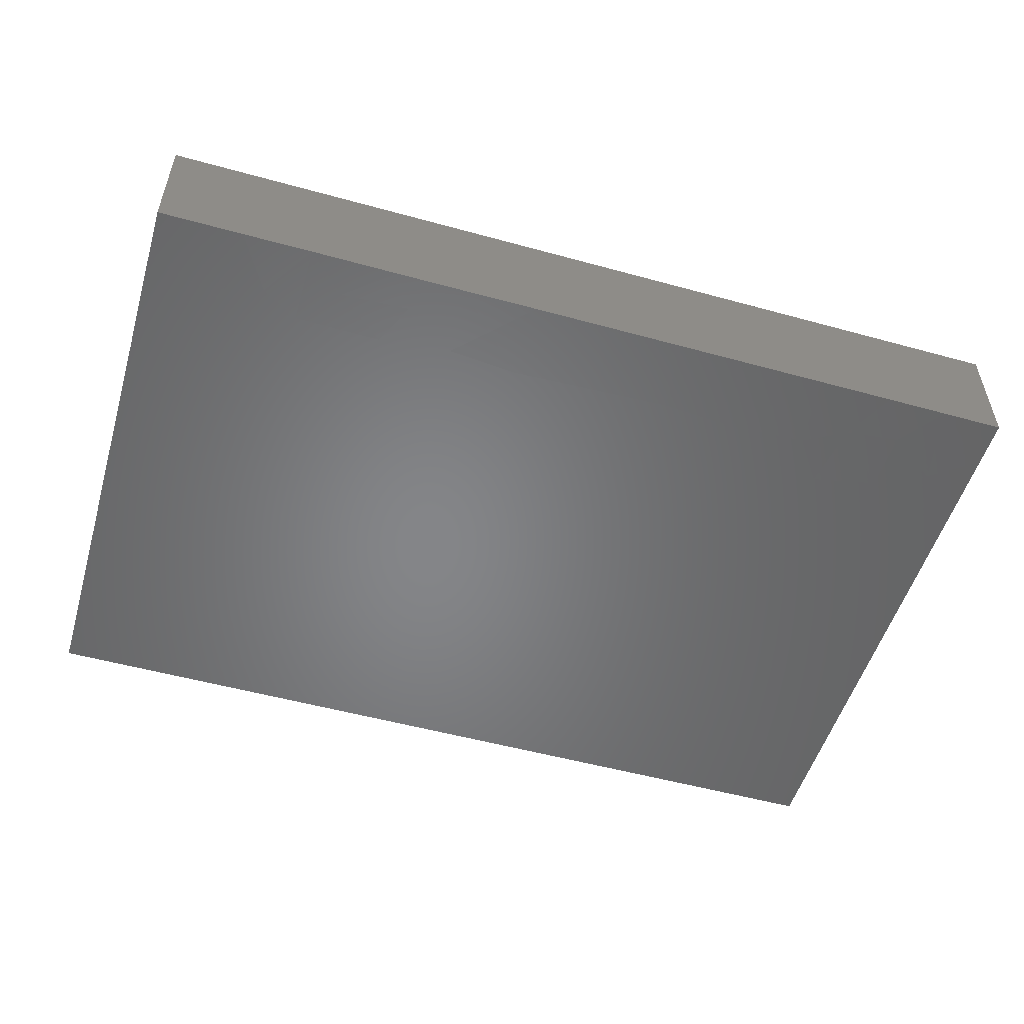
<metadata>
{"format":"stl","ext":"stl","renderer":"f3d","projection":"perspective","resolution":1024,"background":"white","views":[{"elev":-52.7,"azim":-16.5,"up":"+Z"}]}
</metadata>
<code>
# stl→obj: 397 verts, 790 faces
v -0.03697 -0.008299 0.01145
v -0.04998 -0.00761 0.01145
v -0.04343 -0.01855 0.01145
v -0.08338 -0.046 0.01145
v -0.08338 -0.05554 0.01145
v -0.07405 -0.046 0.01145
v 0.06617 0.03798 -0.01145
v 0.06762 0.02483 -0.01145
v 0.06043 0.03212 -0.01145
v -0.08338 -0.02428 0.001158
v -0.08337 -0.02627 -0.01145
v -0.08338 -0.03646 0.01145
v -0.05429 -0.0129 -0.01145
v -0.06535 -0.01636 -0.01145
v -0.06073 -0.003254 -0.01145
v 0.08338 0.04089 0.004279
v 0.08338 0.046 0.01145
v 0.08338 0.03646 0.01145
v 0.08338 0.05554 0
v 0.08338 0.05554 0.01145
v -0.02577 0.04724 -0.01145
v -0.02585 0.03212 -0.01145
v -0.03595 0.0467 -0.01145
v 0.06471 -0.02187 0.01145
v 0.05731 -0.02891 0.01145
v 0.0719 -0.02917 0.01145
v 0.006322 0.02099 0.01145
v 0.01541 0.01643 0.01145
v 0.01438 0.02917 0.01145
v -0.04039 -0.05554 0.01145
v -0.03817 -0.04383 0.01145
v -0.04618 -0.04753 0.01145
v 0.06617 0.04969 -0.01145
v 0.06043 0.05554 -0.01145
v 0.07191 0.05554 -0.01145
v 0.08338 0.04383 -0.01145
v 0.07481 0.03212 -0.01145
v -0.07368 0.05554 -0.002422
v -0.07352 0.05554 0.006034
v -0.06619 0.05554 0.01145
v 0.05033 -0.03646 0.01145
v 0.05033 -0.02187 0.01145
v 0.04314 -0.02917 0.01145
v 0.01729 0.05554 -0.01145
v -0.002753 0.05554 -0.01145
v 0.008492 0.05554 -0.001564
v -0.06471 0.05554 -0.01145
v -0.05752 0.05554 0
v 0.08338 0.02623 0.01145
v -0.01684 0.04871 -0.01145
v -0.008544 0.04676 -0.01145
v -0.01866 0.03941 -0.01145
v 0.0104 0.0507 -0.01145
v 0.01819 0.04522 -0.01145
v 0.009558 0.03991 -0.01145
v -0.06897 -0.05554 0.0006674
v -0.06471 -0.05554 0.01145
v -0.07405 -0.05554 0.01145
v 0.06471 0.007292 0.01145
v 0.06471 0.02187 0.01145
v 0.05777 0.01479 0.01145
v -0.05477 -0.05554 -0.01138
v -0.06157 -0.04502 -0.01145
v -0.05461 -0.0408 -0.01145
v 0.07437 0.05554 0.0001045
v -0.06573 -0.02581 -0.01145
v -0.07327 -0.01066 -0.01145
v -0.08338 -0.0159 -0.01145
v 0.05324 -0.03351 -0.01145
v 0.06519 -0.036 -0.01145
v 0.0553 -0.046 -0.01141
v 0.06027 -0.05554 -0.01138
v 0.06545 -0.04714 -0.01145
v 0.05033 0.02187 0.01145
v 0.05033 0.007292 0.01145
v 0.06471 0.05554 0.01145
v 0.07405 0.046 0.01145
v 0.07405 0.05554 0.01145
v -0.08338 0.04382 0.01145
v -0.08338 0.05554 0.01145
v -0.08338 0.05554 0
v 0.08338 -0.046 0.01145
v 0.08338 -0.05554 0.01145
v 0.08338 -0.05554 0
v -0.07578 -0.05554 -0.004727
v -0.06767 -0.05554 -0.01145
v 0.03595 0.02187 0.01145
v 0.03595 0.007292 0.01145
v 0.04286 0.015 0.01145
v 0.01442 -0.01925 -0.01145
v 0.02476 -0.02965 -0.01145
v 0.01402 -0.03277 -0.01145
v -0.05461 -0.02621 -0.01145
v -0.08338 -0.007401 0.0007335
v -0.08338 -0.02187 0.01145
v -0.008717 -0.05554 0.01145
v -0.002469 -0.04535 0.01145
v -0.01906 -0.04557 0.01145
v -0.05031 0.05554 0.01145
v -0.03656 -0.03265 0.01145
v -0.02876 -0.027 0.01145
v -0.03016 -0.05554 0.01145
v -0.04758 -0.05554 3.355e-05
v -0.05874 -0.05554 0.001323
v 0.07481 0.002953 -0.01145
v 0.08338 0.02483 -0.01145
v 0.08338 0.002953 -0.01145
v -0.08338 0.02157 0.01145
v -0.08338 0.0321 0.01145
v -0.08338 0.01524 0.005949
v -0.04023 0.002953 -0.01145
v -0.04898 -0.005063 -0.01145
v -0.05238 0.002417 -0.01145
v -0.0477 0.02558 -0.01145
v -0.04742 0.03941 -0.01145
v -0.03941 0.03191 -0.01145
v 0.01713 -0.05554 0.002748
v 0.02428 -0.05554 0.01145
v 0.00719 -0.05554 0.01145
v -0.07404 -0.03134 -0.01145
v 0.08338 -0.0206 -0.003274
v 0.08338 -0.0249 -0.01145
v 0.08338 -0.01163 -0.01145
v 0.04606 0.05554 -0.001347
v 0.05477 0.05554 0.01145
v 0.0551 0.05554 -0.002284
v 0.06534 0.05554 -0.002785
v -0.05033 -0.03646 0.01145
v 0.07473 -0.04059 -0.01145
v 0.08338 -0.03821 -0.01145
v 0.08338 -0.04688 -0.01145
v 0.06471 -0.007292 0.01145
v 0.0747 -0.0003337 0.01145
v 6.939e-18 0.02917 0.01145
v -0.05752 -0.01458 0.01145
v -0.05752 -0.02917 0.01145
v -0.06475 -0.02157 0.01145
v -0.0731 -0.02968 0.01145
v -0.02876 0.04483 0.01145
v -0.04288 0.04508 0.01145
v -0.03595 0.03646 0.01145
v -0.08338 -0.04081 0.002889
v -0.0736 -0.01458 0.01145
v -0.06486 -0.006226 0.01145
v -0.08338 -0.007292 0.01145
v -0.08338 0.006461 0.001373
v -0.08338 -0.0005342 -0.004936
v -0.08338 0.007292 0.01145
v -0.03595 0.02187 0.01145
v -0.02157 0.02187 0.01145
v -0.07359 0.04426 0.01145
v -0.00719 0.03646 0.01145
v -0.02427 -0.05554 0.00113
v -0.01783 -0.05554 -0.00481
v -0.01092 -0.05554 0.001234
v -0.01438 0.01458 0.01145
v 0.00719 0.01163 0.01145
v -0.00719 0.02187 0.01145
v -0.0719 0 0.01145
v -0.05752 0 0.01145
v -0.06623 0.006957 0.01145
v -0.05033 0.007292 0.01145
v -0.01438 0 0.01145
v -0.007152 0.006697 0.01145
v -0.02157 0.007292 0.01145
v -0.05749 0.04437 0.01145
v 0.02876 -0.01458 0.01145
v 0.02157 -0.02187 0.01145
v 0.03502 -0.02154 0.01145
v 0.04314 -0.01458 0.01145
v 0.0359 -0.007474 0.01145
v 0.0274 0.01478 0.01145
v -0.07184 0.01425 0.01145
v 0.07531 -0.01459 0.01145
v 0.08338 -0.02084 0.01145
v 0.08338 0 0.01145
v -0.05033 0.03646 0.01145
v -0.0719 0.02917 0.01145
v 0.07279 0.0147 0.01145
v -0.06899 -0.0408 -0.01145
v -0.06503 -0.03703 0.01145
v 0.02298 0.005859 0.01145
v -0.06471 0.03646 0.01145
v -0.06471 0.02187 0.01145
v 0.0719 -0.04375 0.01145
v 0.08338 -0.03646 0.01145
v -0.02876 0 0.01145
v -0.03595 0.007292 0.01145
v 0.01438 0.002169 0.01145
v 0.007494 -0.01013 0.01145
v 0.01438 -0.01458 0.01145
v -0.007993 -0.005216 0.01145
v -0.0002655 -0.01345 0.01145
v 0.00719 0.03646 0.01145
v 0.01438 0.05554 0.01145
v -7.271e-06 0.04494 0.01145
v 0.02157 -0.03646 0.01145
v 0.00719 -0.03646 0.01145
v 0.01658 -0.04437 0.01145
v -0.05477 -0.05554 0.01145
v 0.05033 -0.007292 0.01145
v 0.04314 0.04375 0.01145
v 0.05033 0.03646 0.01145
v 0.05112 0.04681 0.01145
v -0.03858 -0.05554 -0.01145
v 0.03598 -0.0366 0.01145
v 0.07405 -0.05554 0.01145
v 0.07765 0.04969 -0.01145
v 0.08338 0.05554 -0.01145
v -0.08338 0.05554 -0.01145
v -0.08338 0.046 -0.01145
v -0.08338 0.04627 -0.002732
v 0.08338 -0.04496 -0.0007516
v 0.02876 -0.046 0.01145
v 0.03595 -0.05554 0.01145
v 0.04583 -0.04643 0.01145
v 0.08338 -0.05554 -0.01145
v 0.08338 0.04832 -0.003841
v 0.05033 -0.05554 0.01145
v 0.05953 -0.04527 0.01145
v 0.06471 -0.05554 0.01145
v -0.007641 -0.03695 0.01145
v -0.00719 -0.02187 0.01145
v -0.01438 -0.02917 0.01145
v 0.03595 0.03646 0.01145
v 0.05752 0.02917 0.01145
v -0.04314 -0.027 0.01145
v -0.02157 -0.007292 0.01145
v -0.02782 -0.01548 0.01145
v -0.01742 -0.01624 0.01145
v 0.00719 -0.02187 0.01145
v -0.03839 -0.04059 -0.01145
v -0.0475 -0.04817 -0.01141
v -0.01874 -0.04817 -0.01141
v -0.02476 -0.042 -0.01145
v -0.01147 -0.0408 -0.01145
v -0.02557 -0.05554 -0.01145
v -0.03465 -0.04881 -0.01145
v -0.08338 -0.05554 -0.01145
v -0.08338 -0.04731 -0.003108
v -0.08338 -0.046 -0.01146
v -0.08338 -0.05554 0
v 0.06043 0.002953 -0.01145
v 0.06762 -0.004338 -0.01145
v 0.05595 -0.004446 -0.01145
v 0.05324 0.01024 -0.01145
v 0.0613 0.01667 -0.01145
v 0.06762 0.01024 -0.01145
v -0.03791 0.05554 -0.01145
v -0.04842 0.05554 -0.01145
v -0.04314 0.05554 0.002135
v 0.07183 -0.05554 -0.01141
v -0.05033 0.02187 0.01145
v 0.0215 0.04384 0.01145
v 0.02205 0.02249 0.01145
v 0.06471 -0.03646 0.01145
v -0.0251 -0.0262 -0.01145
v -0.01808 -0.0181 -0.01145
v -0.01147 -0.02621 -0.01145
v 0.03265 0.05554 -0.01145
v 0.02311 0.05554 -0.003178
v 0.03595 0.05554 -0.002748
v 0.03529 0.05554 0.01145
v -0.01866 -0.03351 -0.01145
v -0.03304 -0.03351 -0.01145
v -0.04678 -0.03473 -0.01145
v -0.03304 0.01024 -0.01145
v -0.0253 0.01856 -0.01145
v -0.01786 0.009316 -0.01145
v 0.05033 -0.01163 -0.01145
v 0.0463 0.003373 -0.01145
v -0.04754 0.0102 -0.01145
v -0.0618 0.01024 -0.01145
v -0.05461 0.01754 -0.01145
v -0.01169 -0.01155 -0.01145
v -0.004278 -0.01892 -0.01145
v 0.02448 0.01024 -0.01145
v 0.01285 0.01038 -0.01145
v 0.01651 0.0184 -0.01145
v -0.07618 0.01024 -0.01145
v -0.0708 0.01991 -0.01145
v -0.03304 -0.01892 -0.01145
v -0.02655 -0.009966 -0.01145
v 0.01106 -0.003648 -0.01145
v 0.02056 -0.008508 -0.01145
v -0.00719 0.007292 -0.01145
v 0.002912 0.002953 -0.01145
v -0.004956 -0.002888 -0.01145
v 0.0101 0.02483 -0.01145
v 0.01586 0.03396 -0.01145
v 0.02448 0.02483 -0.01145
v 0.002486 0.0334 -0.01145
v -0.02157 -0.05554 0.01145
v -0.001104 0.024 -0.01145
v -0.08338 0.006544 -0.01145
v -0.08337 0.01754 -0.01145
v 0.03193 0.03313 -0.01145
v 0.03886 0.02483 -0.01145
v 0.03886 0.01024 -0.01145
v 0.03261 0.01674 -0.01145
v -0.04161 -0.009053 -0.01145
v -0.04516 -0.01873 -0.01145
v -0.03924 0.01696 -0.01145
v 0.002912 -0.01163 -0.01145
v 0.004641 -0.02606 -0.01145
v -0.04023 -0.02621 -0.01145
v 0.08338 0.01362 -0.002033
v -0.08338 0.03646 -0.002135
v -0.08337 0.03646 -0.01145
v -0.08337 0.027 -0.01145
v 0.03167 0.0467 -0.01145
v 0.05324 0.04383 -0.01145
v 0.03886 0.03941 -0.01145
v -0.08338 -0.03679 -0.01145
v -0.02088 -0.03739 0.01145
v -0.06899 0.03212 -0.01145
v 0.05587 0.02442 -0.01145
v 0.0742 0.01784 -0.01145
v 0.05538 -0.01892 -0.01145
v 0.06067 -0.01162 -0.01145
v 0.06762 -0.01892 -0.01145
v 0.06027 -0.05554 0.002748
v 0.08338 0.02507 -0.003326
v 0.08338 0.03212 -0.01145
v 0.08338 0.002178 -0.002889
v -0.01147 0.01754 -0.01145
v -0.004278 0.03941 -0.01145
v 0.006668 0.0169 -0.01145
v 0.02661 -0.02042 -0.01145
v 0.03595 -0.02187 -0.01145
v -0.01652 -0.002169 -0.01145
v 0.03237 -0.04092 -0.01145
v 0.04038 -0.03416 -0.01145
v 0.04605 -0.02621 -0.01145
v 0.04747 -0.04163 -0.01145
v 0.03886 -0.004338 -0.01145
v -0.02588 0.00242 -0.01145
v 0.08338 -0.007292 -0.002889
v -0.01438 0.05554 0.01145
v 0.0008659 0.05554 0.005423
v 0.01884 -0.04187 -0.01145
v -0.02876 0.05554 0.002135
v -0.03595 0.05554 0.01145
v -0.02238 0.05554 -0.01145
v -0.01438 0.05554 0.002135
v 0.08338 -0.01462 0.00497
v 0.08338 -0.03133 -0.006949
v -0.05501 0.04622 -0.01145
v 0.02157 -0.007292 0.01145
v 0.07445 -0.02607 -0.01145
v 0.04733 -0.05554 0.001436
v -0.08338 -0.005525 -0.01145
v -0.02157 0.03683 0.01145
v 0.03093 -0.01068 -0.01145
v 0.06471 0.03646 0.01145
v 0.07263 0.02974 0.01145
v 0.04605 0.05554 -0.01145
v -0.01147 0.05554 -0.01145
v -0.006848 0.05554 -0.002863
v -0.07619 -0.001286 -0.01145
v 0.02488 0.05107 -0.01145
v -0.06123 -0.04752 0.01145
v 0.03883 -0.05554 -0.002588
v 0.04589 -0.05554 -0.01138
v 0.05308 -0.05554 -0.004316
v -0.07405 0.05554 -0.01145
v 0.002912 0.0467 -0.01145
v -0.0625 0.02503 -0.01145
v -0.0618 0.03941 -0.01145
v -0.03001 -0.04507 0.01145
v 0.0006609 0.003401 0.01145
v -0.01163 -0.05554 -0.01138
v -0.004357 -0.04817 -0.01141
v -0.004278 -0.03351 -0.01145
v -0.01172 0.0299 -0.01145
v 0.03151 -0.05554 -0.01138
v 0.0244 -0.04817 -0.01141
v 0.03878 -0.04817 -0.01141
v 0.02418 0.03918 -0.01145
v 0.05947 -0.02615 -0.01145
v -0.06899 0.002953 -0.01145
v -0.03258 -0.003302 -0.01145
v 0.005187 -0.04139 -0.01145
v 0.002753 -0.05554 -0.01138
v 0.01002 -0.04817 -0.01141
v 0.01729 0.002953 -0.01145
v -0.06797 0.04644 -0.01145
v -0.03304 0.02483 -0.01145
v 0.01713 -0.05554 -0.01138
v 0.04605 0.01754 -0.01145
v 0.04605 0.03212 -0.01145
v 0.03167 0.002953 -0.01145
v 0.0244 -0.05554 -0.003087
v 0.002571 -0.05554 0.002167
v 0.009943 -0.05554 -0.004316
v -0.0146 0.04519 0.01145
v 0.03151 -0.05554 0.002748
f 1 2 3
f 4 5 6
f 7 8 9
f 10 11 12
f 13 14 15
f 16 17 18
f 17 19 20
f 21 22 23
f 24 25 26
f 27 28 29
f 30 31 32
f 6 12 4
f 33 34 35
f 36 37 33
f 38 39 40
f 41 42 43
f 44 45 46
f 47 40 48
f 49 16 18
f 50 51 52
f 53 54 55
f 56 57 58
f 59 60 61
f 62 63 64
f 19 65 20
f 66 64 63
f 67 14 68
f 69 70 71
f 72 71 73
f 61 74 75
f 76 77 78
f 79 80 81
f 82 83 84
f 85 86 56
f 87 88 89
f 90 91 92
f 66 68 14
f 14 93 66
f 94 68 95
f 96 97 98
f 99 48 40
f 3 100 101
f 102 30 103
f 104 56 86
f 105 106 107
f 108 109 110
f 111 112 113
f 8 37 106
f 114 115 116
f 117 118 119
f 66 120 68
f 121 122 123
f 124 125 126
f 76 65 127
f 128 31 100
f 129 130 131
f 132 133 59
f 29 134 27
f 75 132 59
f 2 135 3
f 136 137 138
f 139 140 141
f 4 12 142
f 143 144 145
f 137 144 143
f 95 138 137
f 146 147 148
f 149 150 141
f 79 109 151
f 145 94 95
f 150 134 152
f 9 33 7
f 153 154 155
f 156 157 158
f 145 159 148
f 2 160 144
f 161 160 162
f 163 164 165
f 166 99 40
f 158 150 156
f 167 168 169
f 170 171 169
f 172 88 87
f 132 42 24
f 173 108 148
f 174 175 176
f 177 141 140
f 109 108 178
f 179 176 49
f 180 120 66
f 181 138 12
f 14 67 15
f 182 172 28
f 183 178 184
f 182 88 172
f 185 82 186
f 1 187 188
f 187 165 188
f 189 190 191
f 192 193 190
f 185 186 26
f 194 195 196
f 197 198 199
f 200 57 104
f 42 170 169
f 167 169 171
f 201 171 170
f 74 89 75
f 202 203 204
f 103 104 62
f 103 62 205
f 168 206 169
f 133 176 179
f 207 83 82
f 36 208 209
f 210 211 212
f 131 130 213
f 200 30 32
f 58 57 6
f 80 151 40
f 79 151 80
f 167 191 168
f 35 209 208
f 214 215 216
f 210 212 81
f 213 84 217
f 209 218 36
f 218 209 19
f 84 83 207
f 118 214 199
f 219 220 216
f 221 220 219
f 197 199 214
f 216 206 214
f 220 41 216
f 36 218 16
f 16 218 17
f 222 223 224
f 225 74 226
f 128 100 227
f 228 229 230
f 193 231 190
f 190 231 191
f 232 233 64
f 234 235 236
f 237 238 235
f 65 209 35
f 65 19 209
f 239 240 241
f 240 239 242
f 243 244 245
f 246 247 248
f 35 34 127
f 249 250 251
f 250 48 251
f 73 129 252
f 137 135 144
f 184 173 253
f 184 253 177
f 187 163 165
f 165 164 156
f 225 254 255
f 255 87 225
f 42 41 25
f 221 207 185
f 220 185 256
f 257 258 259
f 260 261 262
f 261 263 262
f 264 265 257
f 236 235 264
f 52 22 21
f 263 195 254
f 266 232 64
f 112 15 113
f 204 125 263
f 267 268 269
f 245 270 271
f 272 273 274
f 258 275 276
f 277 278 279
f 280 281 273
f 10 12 95
f 249 23 115
f 258 282 283
f 90 284 285
f 286 287 288
f 289 290 291
f 292 290 289
f 95 143 145
f 137 143 95
f 183 151 109
f 188 2 1
f 160 188 162
f 188 149 162
f 273 113 15
f 222 198 231
f 153 155 293
f 289 294 292
f 233 238 205
f 295 296 280
f 291 297 298
f 299 277 300
f 205 62 233
f 89 74 225
f 43 169 206
f 13 301 302
f 303 272 274
f 264 257 259
f 304 305 276
f 302 301 282
f 306 266 93
f 13 93 14
f 86 241 180
f 107 106 307
f 79 212 109
f 308 309 310
f 311 312 313
f 314 120 180
f 295 147 146
f 101 230 229
f 101 315 224
f 189 182 28
f 316 310 309
f 241 314 180
f 314 11 120
f 120 11 68
f 34 33 312
f 317 9 8
f 248 318 105
f 319 270 320
f 321 319 320
f 72 73 252
f 252 84 322
f 320 270 245
f 153 237 154
f 323 324 49
f 239 85 242
f 325 107 307
f 326 286 269
f 52 51 327
f 279 278 328
f 329 330 91
f 73 71 70
f 263 125 124
f 20 77 17
f 77 18 17
f 275 331 288
f 332 91 333
f 333 330 334
f 333 91 330
f 20 78 77
f 288 331 286
f 269 286 331
f 80 39 81
f 335 69 71
f 336 271 270
f 337 269 331
f 90 304 284
f 142 5 4
f 176 338 325
f 338 107 325
f 339 195 340
f 92 91 341
f 78 65 76
f 342 251 343
f 251 99 343
f 322 84 221
f 213 175 186
f 5 58 6
f 38 210 81
f 40 39 80
f 20 65 78
f 90 329 91
f 308 109 212
f 249 342 344
f 249 251 342
f 344 342 345
f 132 174 176
f 346 175 121
f 82 213 186
f 130 347 213
f 106 105 318
f 36 324 37
f 214 118 215
f 324 323 106
f 249 348 250
f 249 115 348
f 191 349 189
f 100 315 101
f 347 130 122
f 122 130 350
f 219 215 351
f 328 326 294
f 68 352 67
f 324 106 37
f 139 343 140
f 224 230 101
f 339 139 353
f 98 97 222
f 223 192 230
f 192 223 193
f 29 194 134
f 354 329 285
f 191 167 349
f 172 255 28
f 254 29 255
f 202 263 225
f 225 263 254
f 201 170 132
f 60 59 179
f 76 355 77
f 26 186 175
f 18 356 49
f 62 86 63
f 136 227 3
f 229 1 3
f 309 211 316
f 328 286 326
f 286 328 287
f 126 125 76
f 330 270 334
f 270 330 336
f 126 127 34
f 127 126 76
f 357 124 126
f 326 269 268
f 357 260 262
f 358 45 51
f 45 358 359
f 285 329 90
f 21 249 344
f 67 352 360
f 260 311 361
f 6 57 362
f 223 230 224
f 134 150 158
f 293 102 153
f 255 172 87
f 351 215 363
f 96 293 155
f 256 185 26
f 26 175 24
f 175 174 24
f 59 133 179
f 18 355 356
f 355 18 77
f 251 48 99
f 108 184 178
f 343 99 140
f 1 228 187
f 57 200 362
f 222 97 198
f 196 195 339
f 119 118 199
f 255 29 28
f 204 263 202
f 212 309 308
f 307 323 49
f 23 249 21
f 351 364 365
f 363 364 351
f 263 261 195
f 213 217 131
f 185 207 82
f 252 131 217
f 142 242 5
f 350 321 244
f 123 244 107
f 366 211 210
f 344 50 21
f 361 54 44
f 367 45 53
f 57 56 104
f 242 58 5
f 212 79 81
f 213 82 84
f 81 39 38
f 33 37 7
f 142 12 11
f 368 369 114
f 32 31 128
f 153 102 103
f 239 86 85
f 33 9 312
f 100 31 370
f 175 347 121
f 109 310 110
f 270 319 334
f 23 116 115
f 23 22 116
f 287 328 278
f 176 175 346
f 241 86 239
f 125 204 76
f 359 344 345
f 359 358 344
f 316 369 368
f 114 369 115
f 305 90 92
f 101 229 3
f 190 371 192
f 157 164 371
f 189 28 157
f 122 350 123
f 123 350 244
f 142 314 240
f 213 347 175
f 13 302 93
f 329 354 330
f 233 62 64
f 266 64 93
f 66 93 64
f 348 115 369
f 236 372 234
f 373 372 236
f 374 236 259
f 236 264 259
f 294 326 375
f 305 304 90
f 287 284 304
f 304 288 287
f 376 377 332
f 376 332 378
f 379 311 297
f 297 311 313
f 69 380 70
f 381 15 67
f 67 360 381
f 382 301 111
f 258 257 282
f 337 331 283
f 337 283 382
f 373 383 384
f 383 385 384
f 374 305 383
f 305 92 383
f 367 55 292
f 284 386 285
f 107 244 105
f 180 63 86
f 381 280 273
f 281 316 368
f 281 310 316
f 387 369 316
f 303 267 111
f 111 272 303
f 303 116 388
f 303 114 116
f 237 235 234
f 268 388 22
f 385 341 389
f 377 389 341
f 277 386 278
f 279 289 291
f 54 379 290
f 290 55 54
f 335 71 364
f 364 378 335
f 333 334 335
f 334 69 335
f 390 246 271
f 271 299 390
f 390 391 317
f 298 391 390
f 313 312 391
f 131 252 129
f 130 129 350
f 338 121 123
f 346 121 338
f 323 307 106
f 16 324 36
f 324 16 49
f 142 240 242
f 296 295 110
f 344 358 50
f 50 358 51
f 47 250 348
f 53 45 44
f 44 54 53
f 311 260 357
f 312 311 357
f 70 129 73
f 244 321 320
f 243 105 244
f 248 105 243
f 281 368 274
f 274 368 114
f 273 281 274
f 387 47 348
f 300 279 291
f 277 279 300
f 54 311 379
f 361 311 54
f 391 9 317
f 362 200 32
f 295 280 381
f 360 295 381
f 296 281 280
f 296 310 281
f 47 387 366
f 306 93 302
f 301 13 112
f 272 111 113
f 303 274 114
f 306 282 257
f 382 283 301
f 282 301 283
f 111 267 337
f 337 382 111
f 303 268 267
f 388 268 303
f 92 341 383
f 287 278 386
f 279 328 289
f 276 305 259
f 288 304 275
f 275 304 276
f 390 300 298
f 299 271 392
f 372 237 234
f 377 376 389
f 237 205 238
f 385 389 384
f 373 384 372
f 378 364 376
f 357 126 34
f 218 19 17
f 393 118 117
f 322 351 365
f 322 219 351
f 96 155 394
f 395 117 394
f 119 394 117
f 153 103 205
f 154 237 372
f 62 104 86
f 205 237 153
f 232 238 233
f 148 94 145
f 148 110 146
f 306 302 282
f 259 258 276
f 321 380 319
f 108 110 148
f 211 309 212
f 95 12 138
f 352 295 360
f 159 144 161
f 161 144 160
f 166 40 183
f 183 40 151
f 99 177 140
f 177 99 166
f 353 396 339
f 97 96 119
f 339 152 196
f 152 339 396
f 119 198 97
f 199 198 119
f 189 349 182
f 215 118 397
f 132 170 42
f 7 37 8
f 60 355 226
f 60 356 355
f 49 356 60
f 181 136 138
f 173 161 253
f 177 183 184
f 128 227 136
f 2 188 160
f 149 253 162
f 150 149 188
f 177 149 141
f 228 163 187
f 156 150 165
f 192 164 163
f 192 371 164
f 156 164 157
f 254 195 194
f 349 88 182
f 355 204 203
f 225 226 203
f 222 231 223
f 197 168 231
f 171 75 88
f 221 185 220
f 26 25 256
f 132 24 174
f 68 10 95
f 147 94 148
f 110 295 146
f 211 387 316
f 112 13 15
f 232 266 306
f 306 265 232
f 301 112 111
f 264 235 265
f 392 336 354
f 285 392 354
f 70 350 129
f 52 327 375
f 367 292 327
f 300 291 298
f 245 244 320
f 317 8 247
f 8 106 318
f 338 123 107
f 272 113 273
f 337 267 269
f 299 392 277
f 243 246 248
f 362 181 6
f 345 342 339
f 70 380 350
f 362 32 181
f 22 375 268
f 268 375 326
f 285 386 392
f 380 321 350
f 318 247 8
f 248 247 318
f 3 137 136
f 183 177 166
f 250 47 48
f 98 293 96
f 370 98 315
f 315 98 222
f 224 315 222
f 353 152 396
f 197 214 206
f 168 197 206
f 349 167 171
f 256 41 220
f 75 59 61
f 74 60 226
f 226 355 203
f 176 133 132
f 60 179 49
f 65 35 127
f 136 181 128
f 32 128 181
f 135 137 3
f 135 2 144
f 162 253 161
f 228 230 192
f 192 163 228
f 150 152 353
f 76 204 355
f 349 171 88
f 25 41 256
f 42 25 24
f 201 132 75
f 61 60 74
f 221 219 322
f 118 393 397
f 275 283 331
f 283 275 258
f 22 52 375
f 21 50 52
f 66 63 180
f 273 15 381
f 387 348 369
f 332 341 91
f 332 377 341
f 277 392 386
f 69 334 380
f 319 380 334
f 297 290 379
f 291 290 297
f 271 243 245
f 246 243 271
f 317 247 390
f 390 247 246
f 393 389 376
f 365 364 72
f 72 364 71
f 44 260 361
f 44 261 260
f 34 312 357
f 383 373 236
f 374 383 236
f 305 374 259
f 327 292 375
f 294 375 292
f 45 367 51
f 51 367 327
f 372 384 394
f 383 341 385
f 287 386 284
f 290 292 55
f 367 53 55
f 395 384 389
f 145 144 159
f 148 161 173
f 161 148 159
f 184 108 173
f 109 178 183
f 366 387 211
f 139 141 353
f 150 353 141
f 158 27 134
f 157 27 158
f 152 194 196
f 134 194 152
f 191 231 168
f 29 254 194
f 253 149 177
f 228 1 229
f 188 165 150
f 139 339 343
f 193 223 231
f 197 231 198
f 340 46 359
f 45 359 46
f 46 195 261
f 261 44 46
f 342 343 339
f 232 235 238
f 235 232 265
f 306 257 265
f 388 116 22
f 394 119 96
f 357 262 124
f 378 332 335
f 335 332 333
f 392 271 336
f 390 299 300
f 297 313 391
f 298 297 391
f 363 215 397
f 376 364 363
f 41 206 216
f 88 75 89
f 202 225 203
f 87 89 225
f 41 43 206
f 42 169 43
f 171 201 75
f 216 215 219
f 227 100 3
f 157 190 189
f 157 371 190
f 28 27 157
f 121 347 122
f 142 11 314
f 307 176 325
f 100 370 315
f 30 102 370
f 30 370 31
f 370 293 98
f 102 293 370
f 181 12 6
f 36 33 208
f 35 208 33
f 176 346 338
f 11 10 68
f 68 94 352
f 147 352 94
f 110 310 296
f 314 241 240
f 200 103 30
f 345 339 359
f 359 339 340
f 195 46 340
f 217 84 252
f 394 155 372
f 155 154 372
f 394 384 395
f 393 117 389
f 395 389 117
f 393 376 397
f 363 397 376
f 72 252 322
f 72 322 365
f 366 210 38
f 47 38 40
f 47 366 38
f 207 221 84
f 263 124 262
f 242 56 58
f 85 56 242
f 312 9 391
f 109 308 310
f 289 328 294
f 336 330 354
f 307 49 176
f 147 295 352
f 200 104 103

</code>
